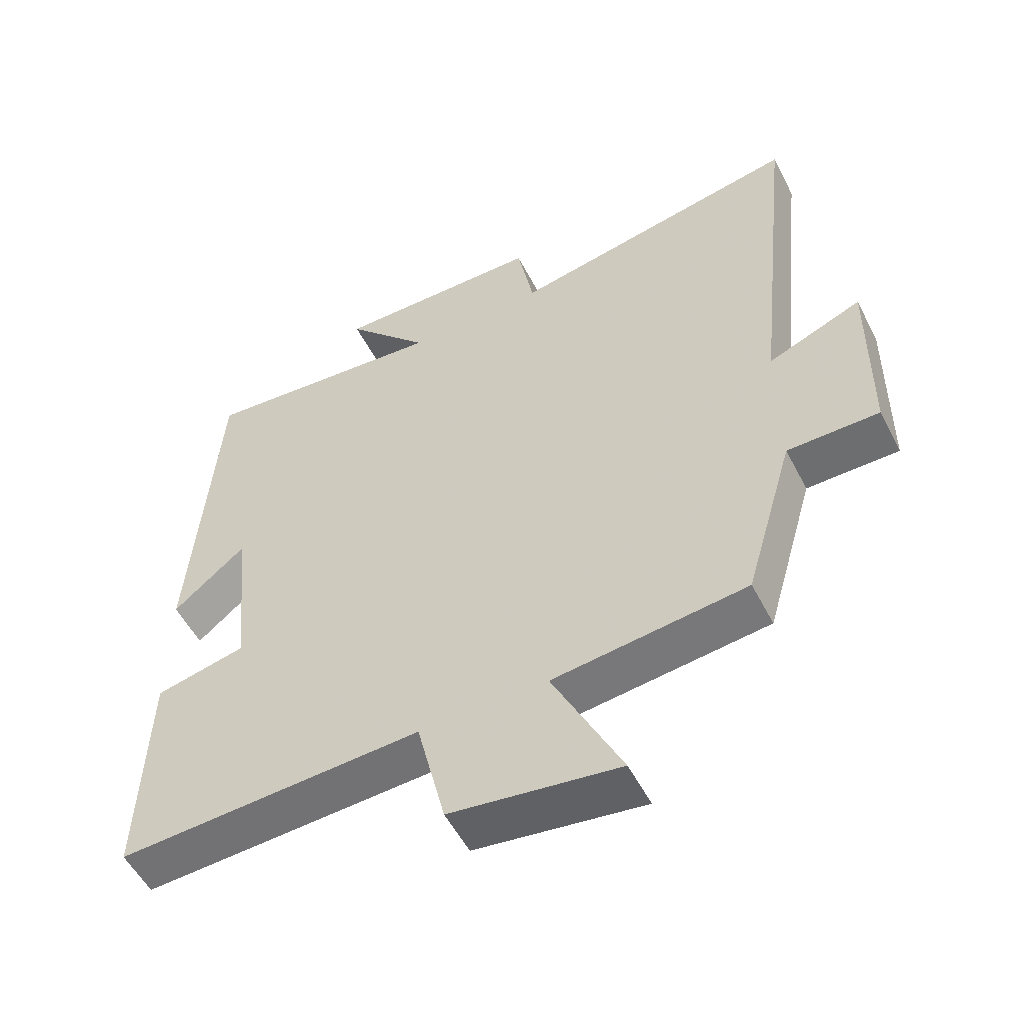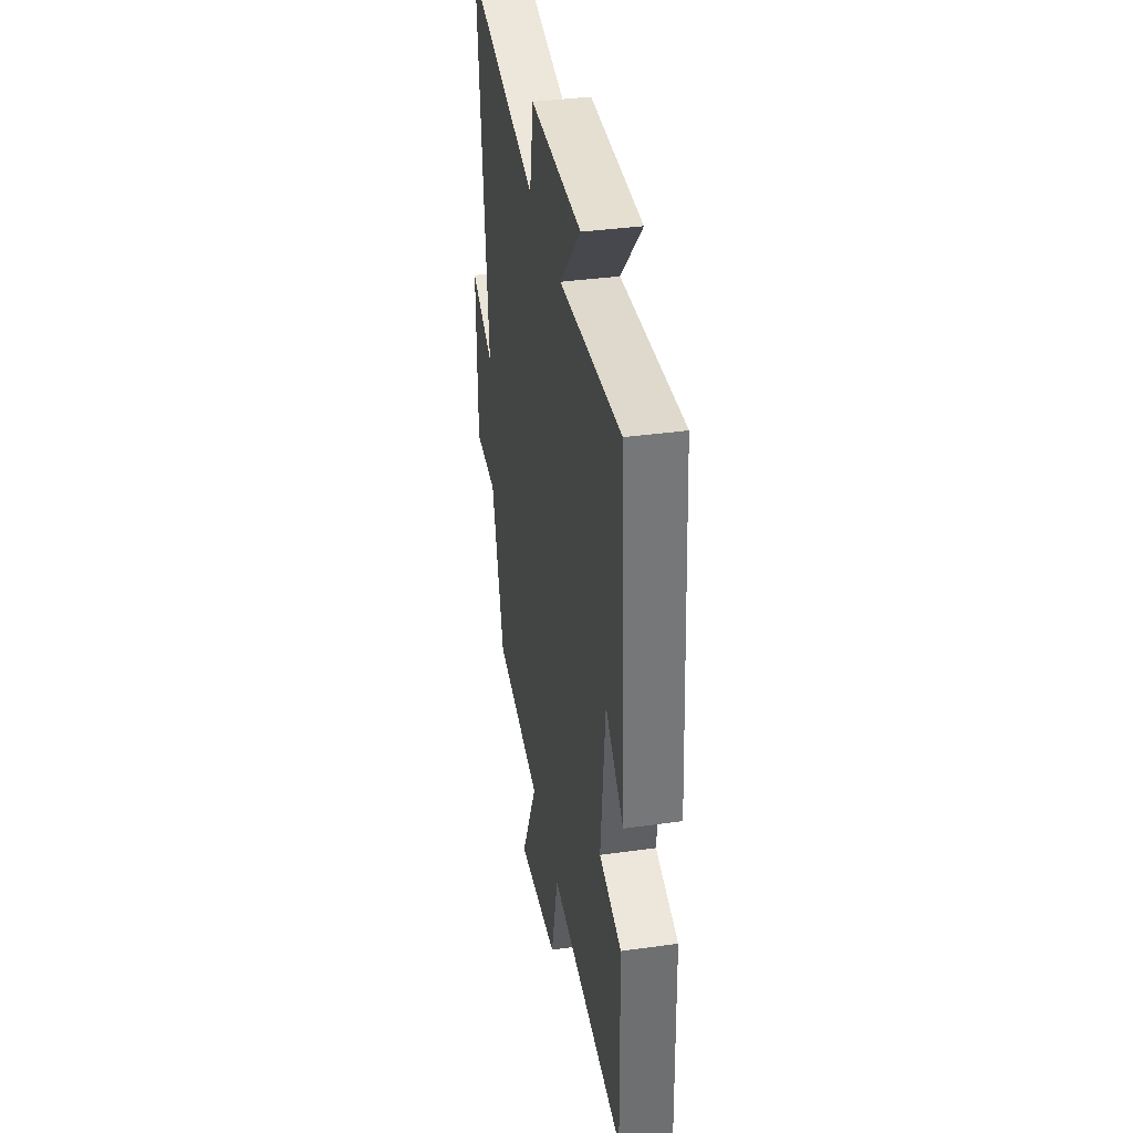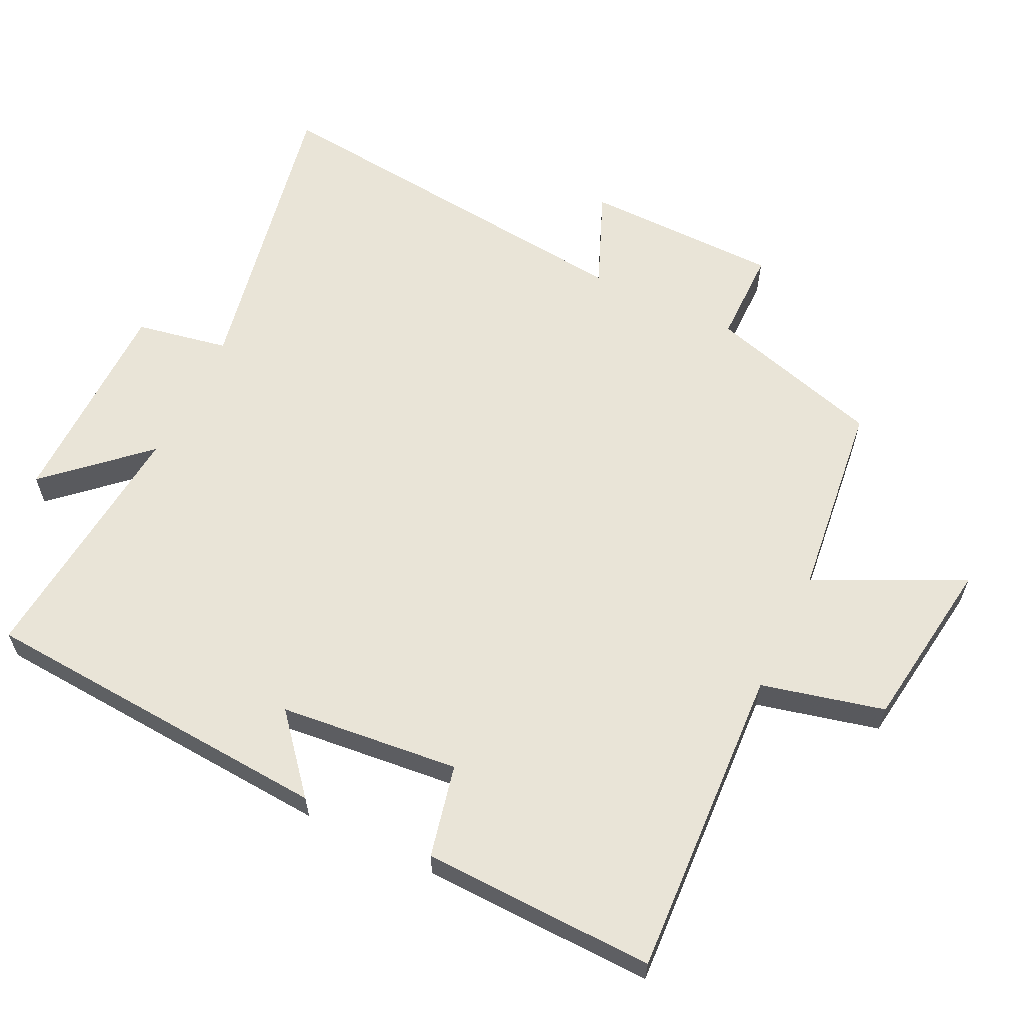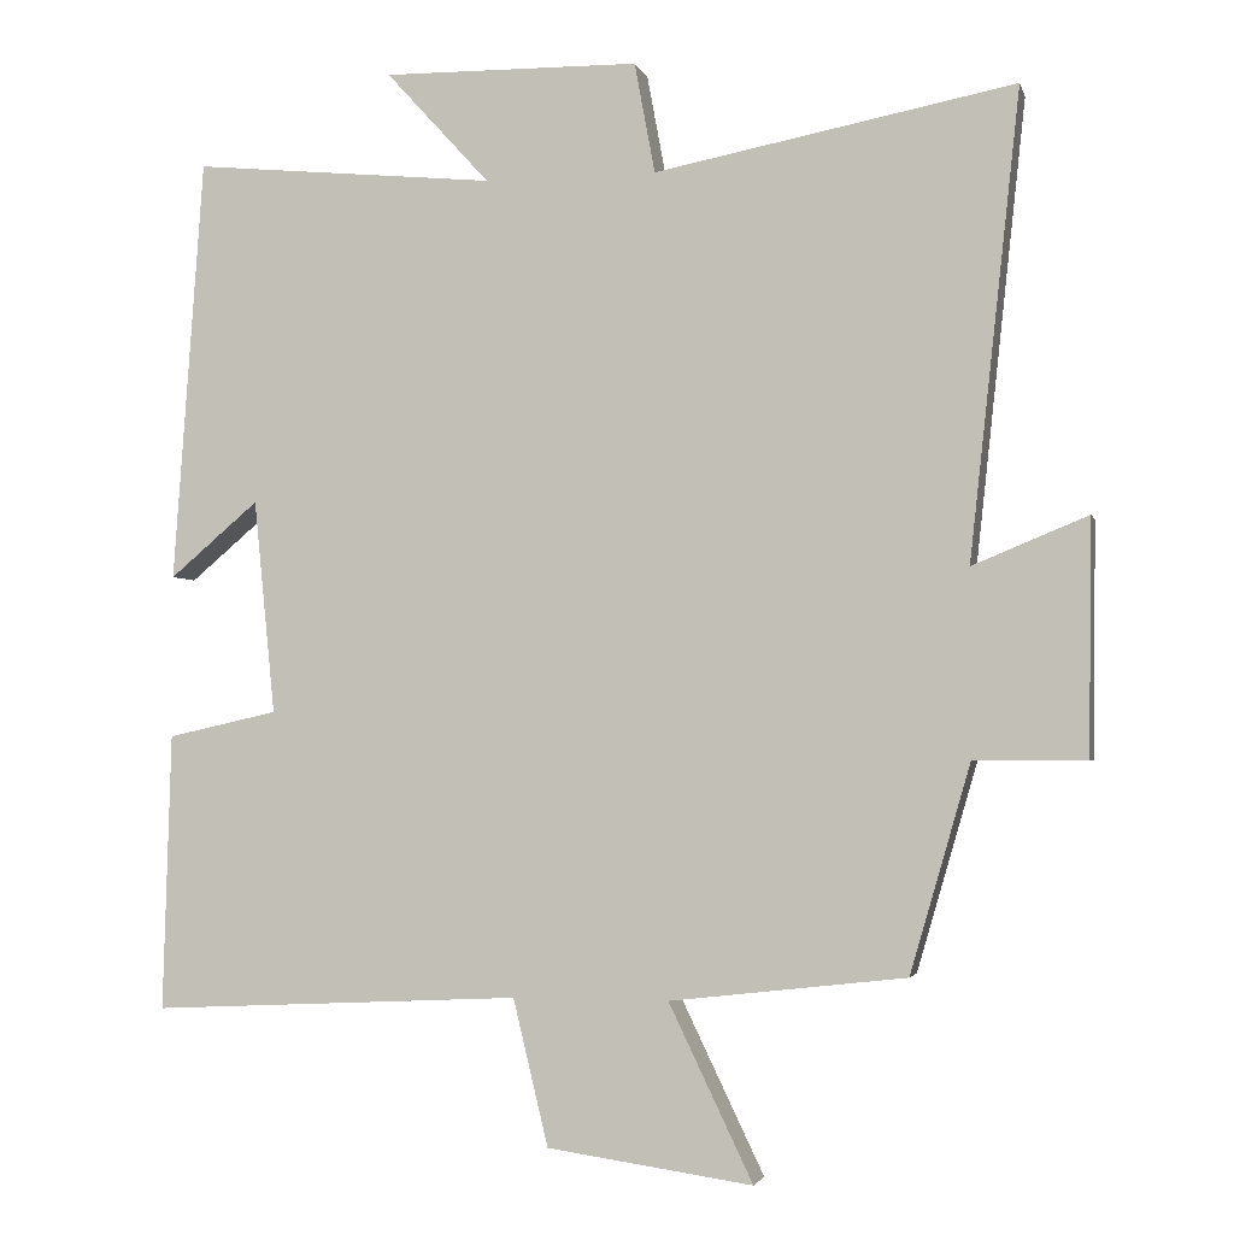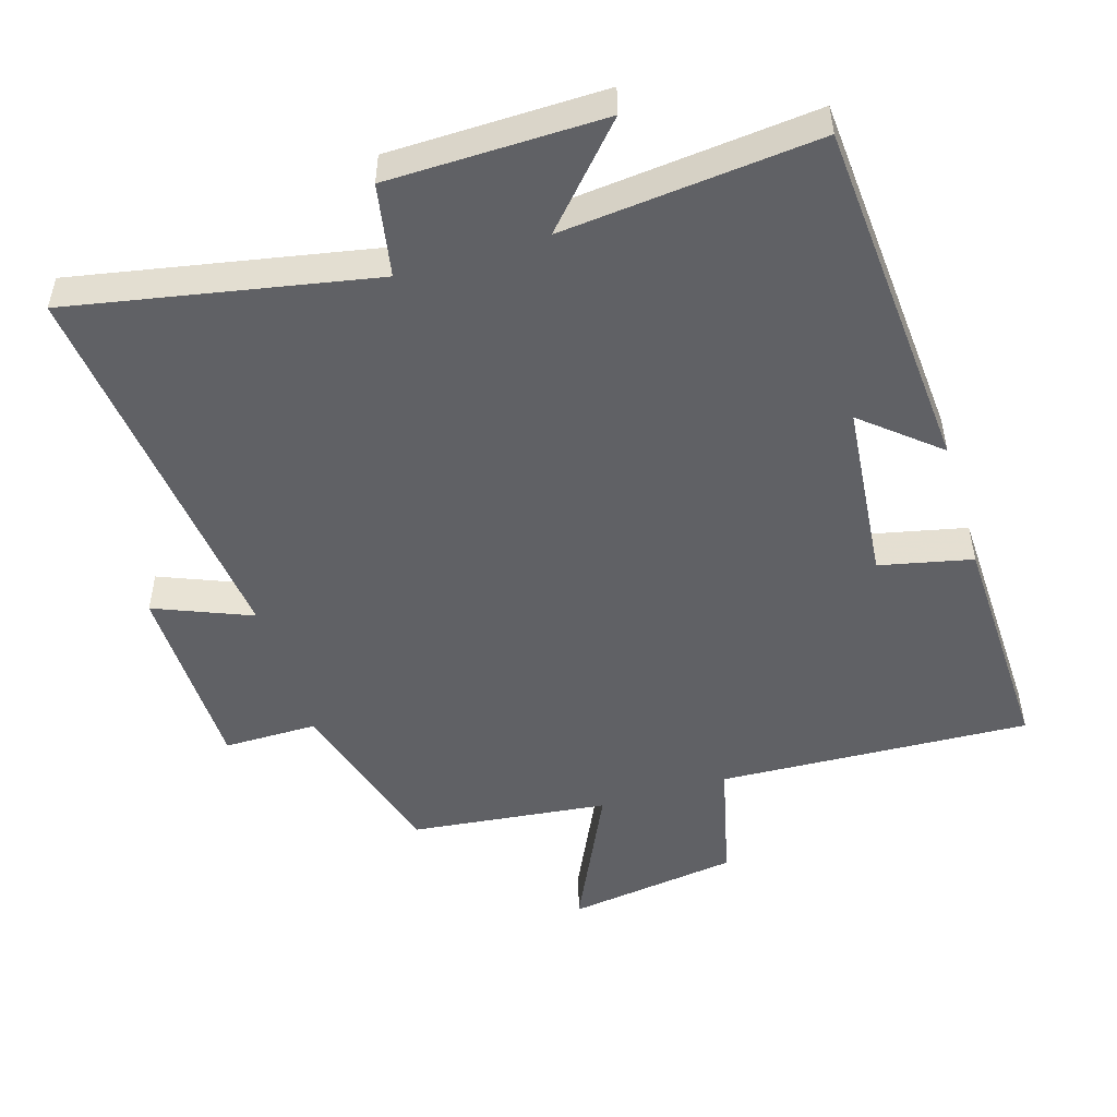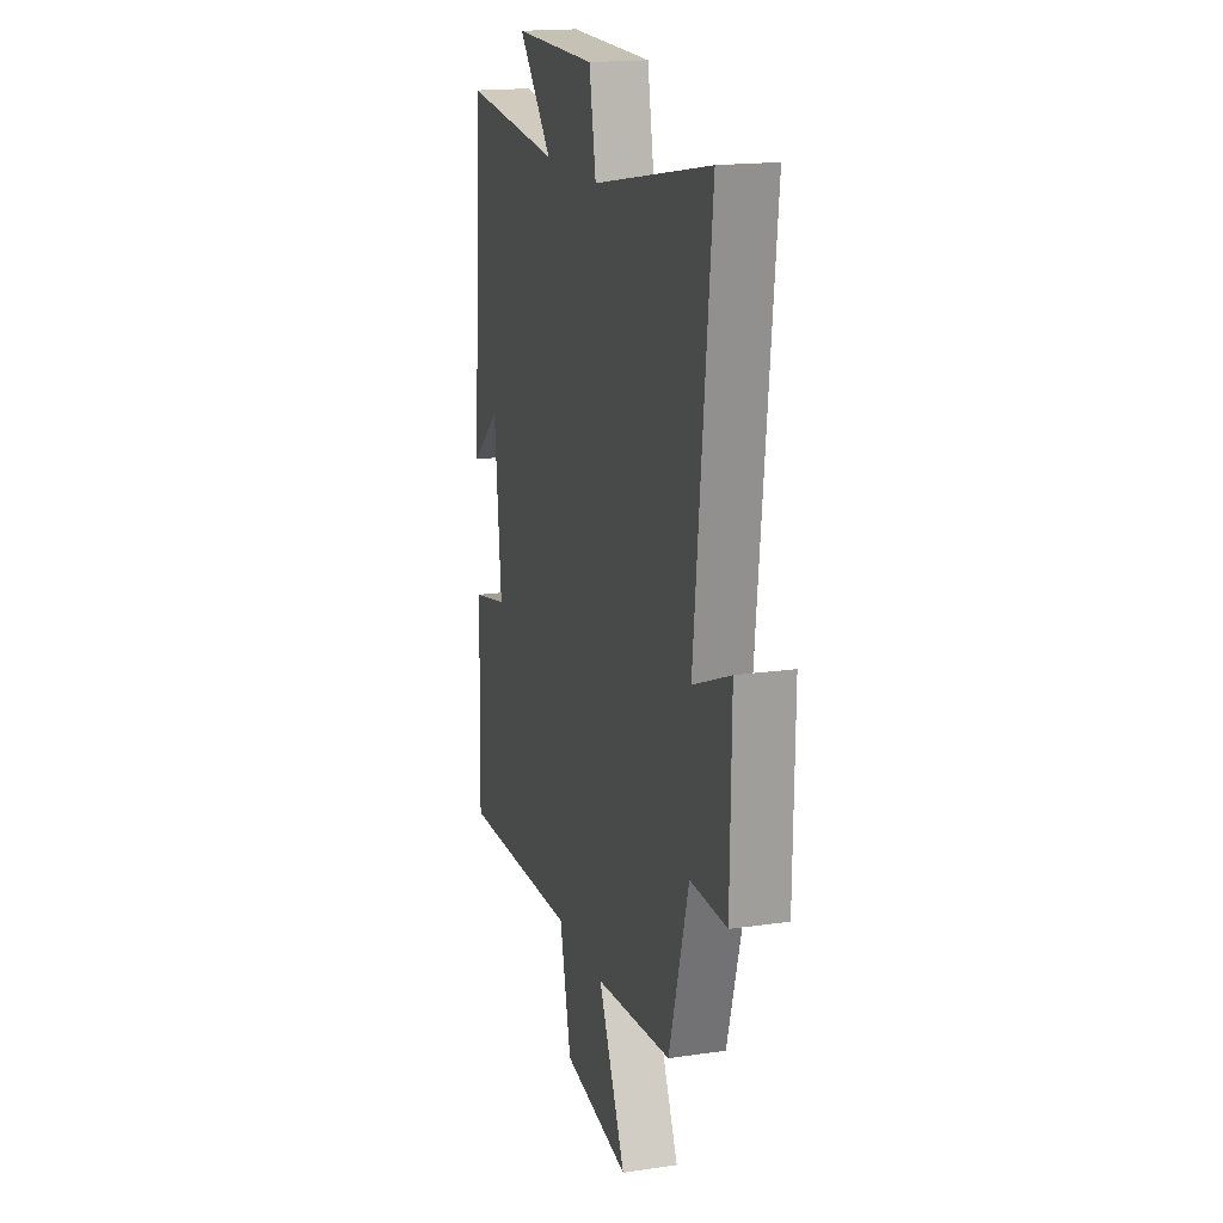
<metadata>
{"format":"obj","ext":"obj","renderer":"f3d","projection":"perspective","resolution":1024,"background":"white","views":[{"elev":-54.2,"azim":-153.0,"up":"+Z"},{"elev":37.6,"azim":79.9,"up":"+Z"},{"elev":61.1,"azim":115.7,"up":"+Y"},{"elev":-2.8,"azim":-166.5,"up":"+Z"},{"elev":-50.1,"azim":17.1,"up":"+Y"},{"elev":17.7,"azim":-106.0,"up":"+Z"}]}
</metadata>
<code>
v -0.562 0.07 0.585
v -0.121 0.07 0.5
v -0.096 0.07 0.635
v 0.218 0.07 0.639
v 0.091 0.07 0.5
v 0.463 0.07 0.536
v 0.5 0.07 0.017
v 0.391 0.07 0.109
v 0.365 0.07 -0.153
v 0.5 0.07 -0.183
v 0.51 0.07 -0.522
v 0.055 0.07 -0.5
v 0.012 0.07 -0.679
v -0.24 0.07 -0.715
v -0.137 0.07 -0.5
v -0.426 0.07 -0.467
v -0.5 0.07 -0.213
v -0.637 0.07 -0.213
v -0.641 0.07 0.073
v -0.5 0.07 0.015
v -0.562 0 0.585
v -0.121 0 0.5
v -0.096 0 0.635
v 0.218 0 0.639
v 0.091 0 0.5
v 0.463 0 0.536
v 0.5 0 0.017
v 0.391 0 0.109
v 0.365 0 -0.153
v 0.5 0 -0.183
v 0.51 0 -0.522
v 0.055 0 -0.5
v 0.012 0 -0.679
v -0.24 0 -0.715
v -0.137 0 -0.5
v -0.426 0 -0.467
v -0.5 0 -0.213
v -0.637 0 -0.213
v -0.641 0 0.073
v -0.5 0 0.015
f 17 18 19 20
f 15 16 17 20
f 15 20 1 2
f 12 13 14 15
f 12 15 2 3
f 9 10 11 12
f 8 9 12 3
f 5 6 7 8
f 5 8 3
f 3 4 5
f 40 39 38 37
f 40 37 36 35
f 22 21 40 35
f 35 34 33 32
f 23 22 35 32
f 32 31 30 29
f 23 32 29 28
f 28 27 26 25
f 23 28 25
f 25 24 23
f 1 21 22 2
f 2 22 23 3
f 3 23 24 4
f 4 24 25 5
f 5 25 26 6
f 6 26 27 7
f 7 27 28 8
f 8 28 29 9
f 9 29 30 10
f 10 30 31 11
f 11 31 32 12
f 12 32 33 13
f 13 33 34 14
f 14 34 35 15
f 15 35 36 16
f 16 36 37 17
f 17 37 38 18
f 18 38 39 19
f 19 39 40 20
f 20 40 21 1

</code>
